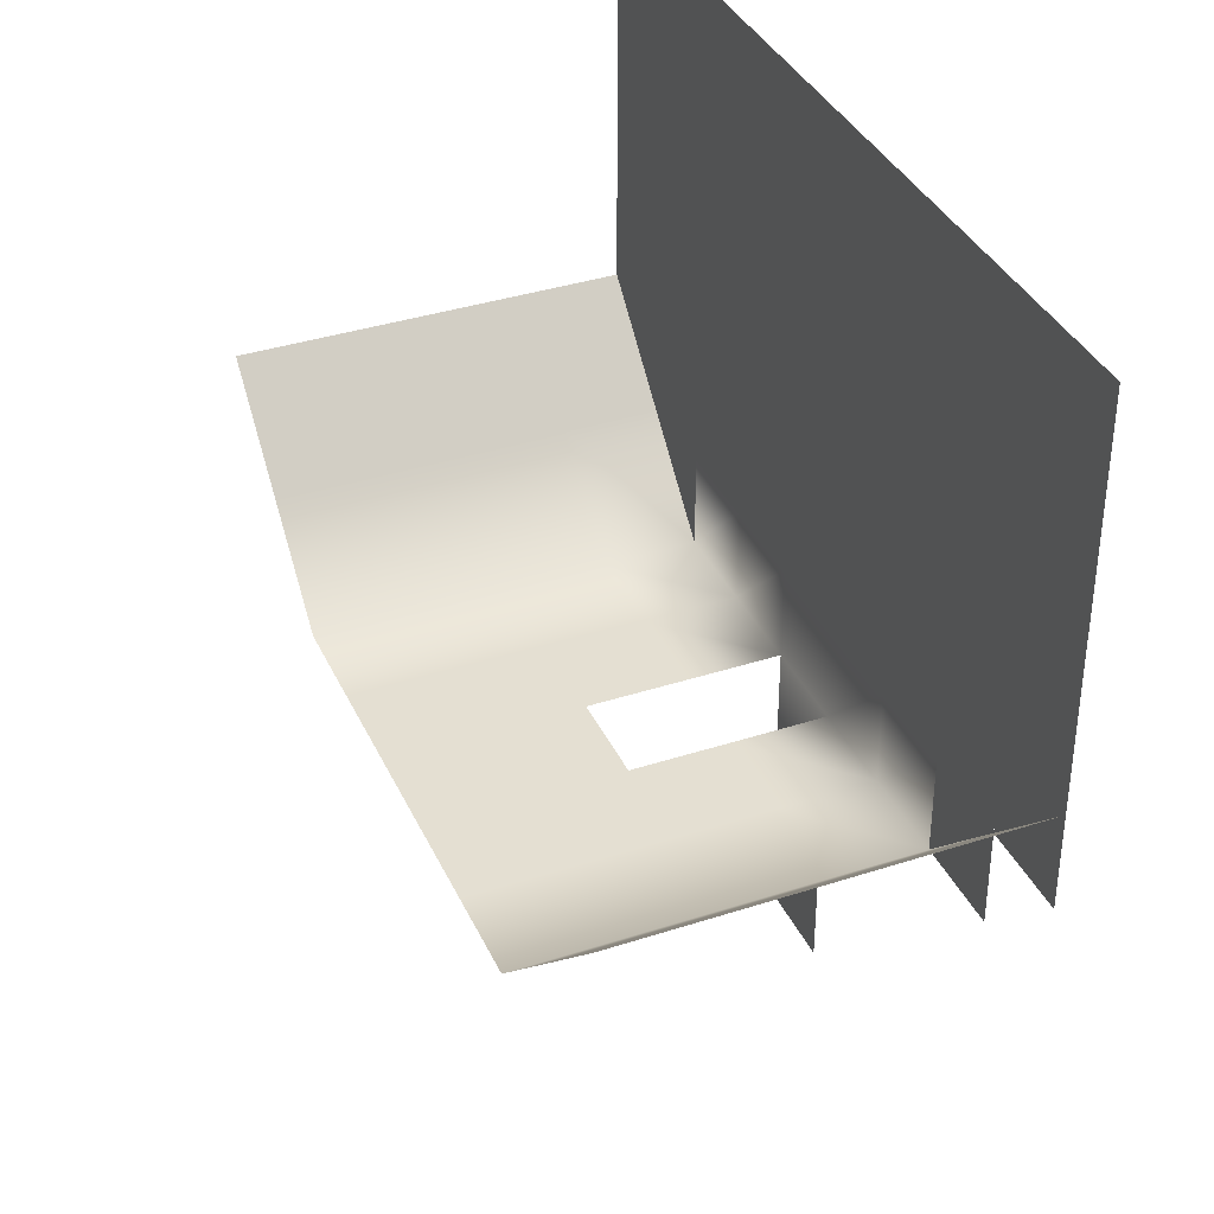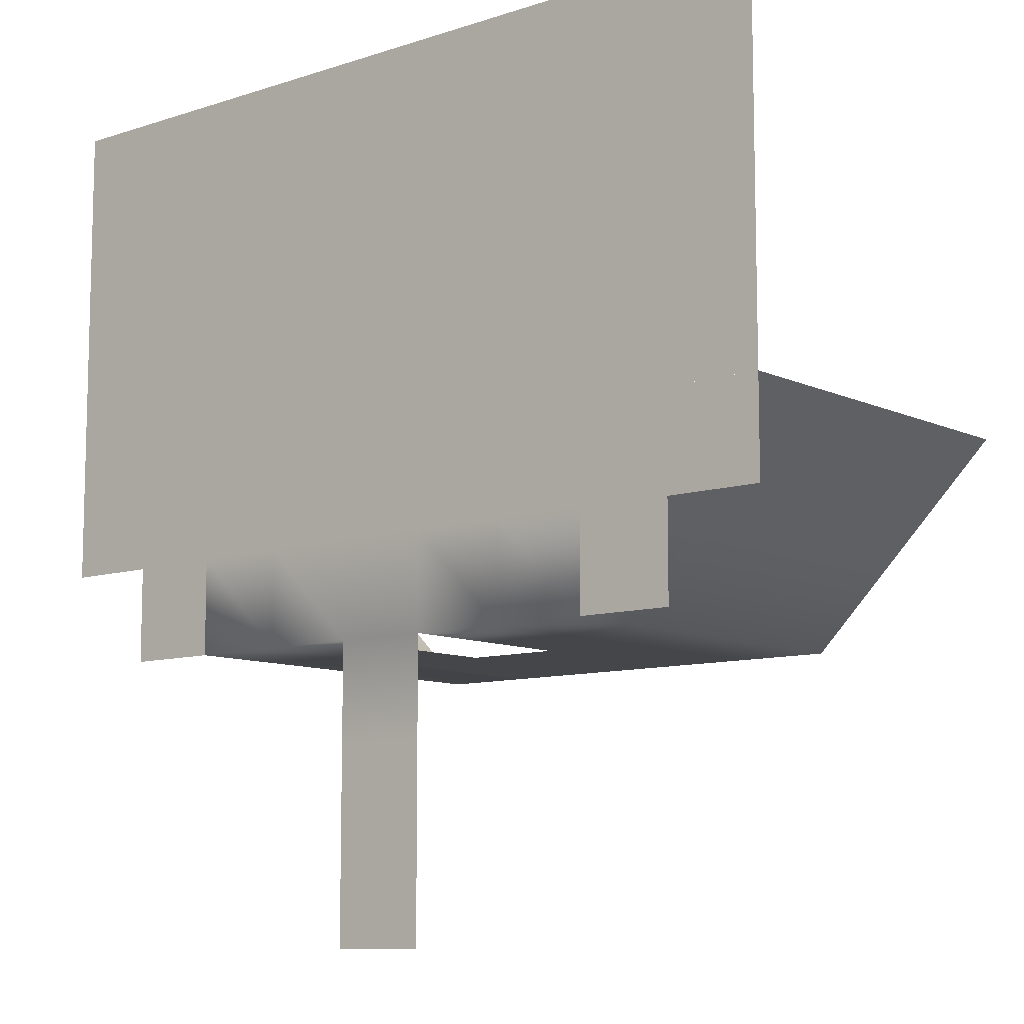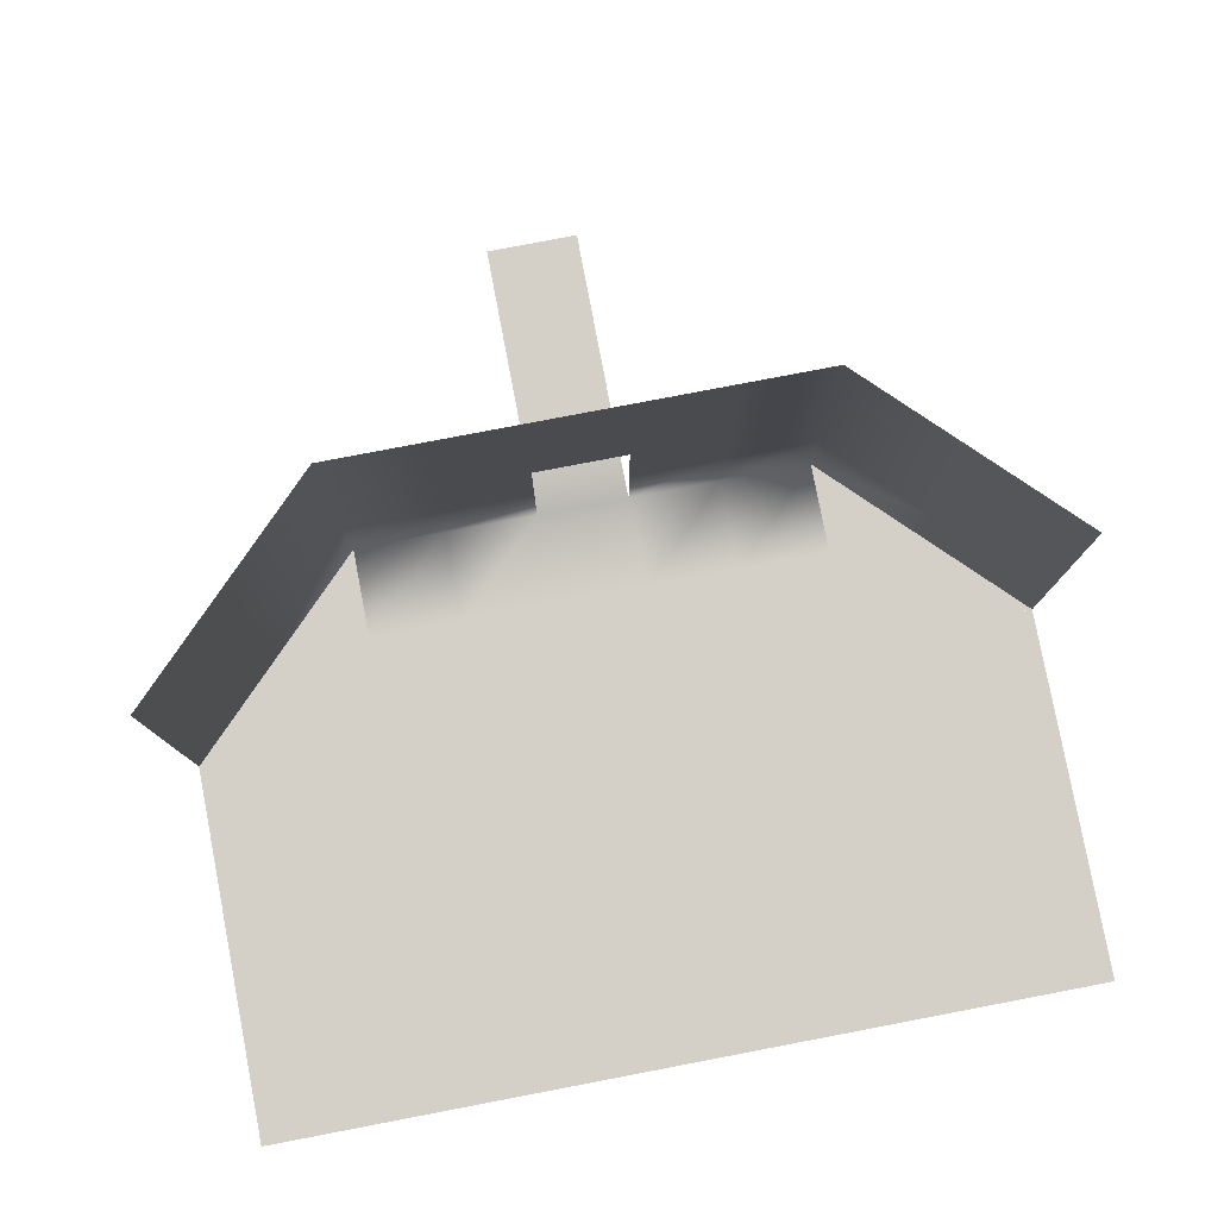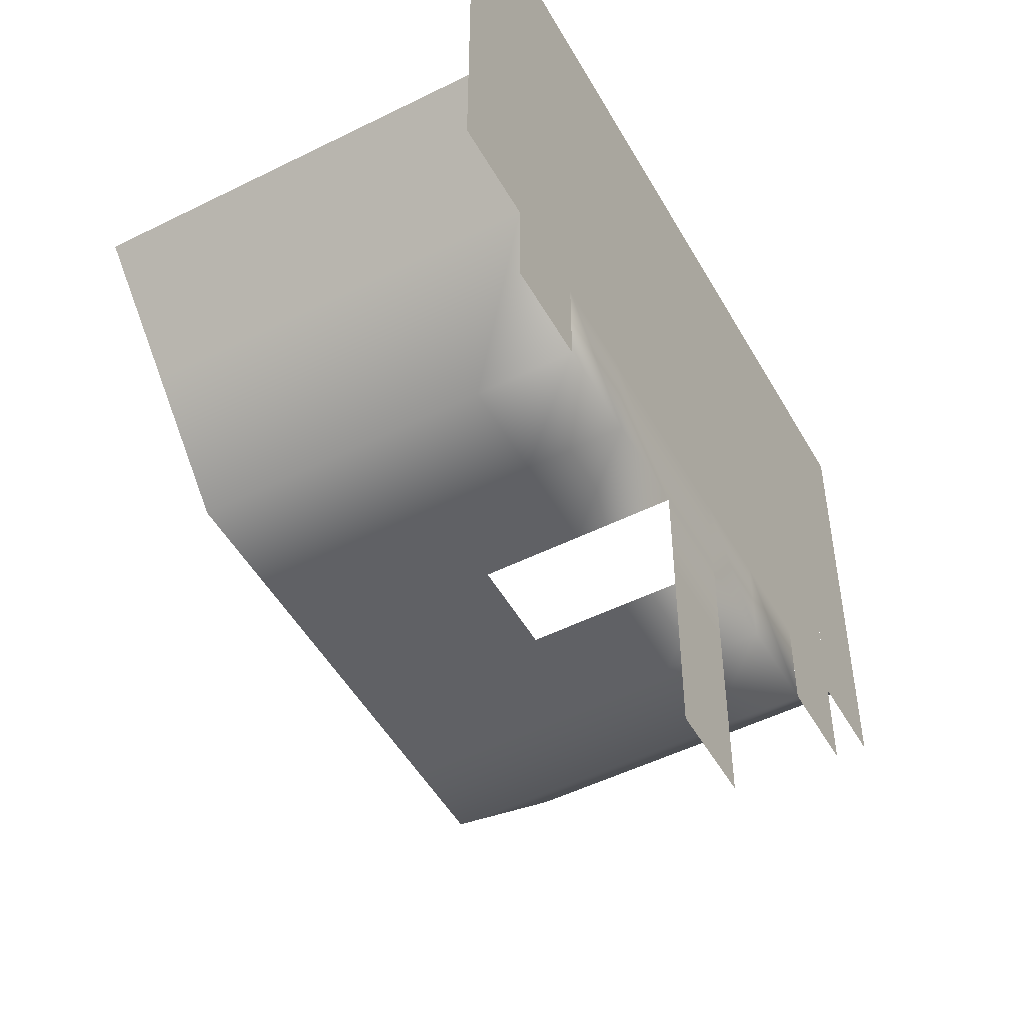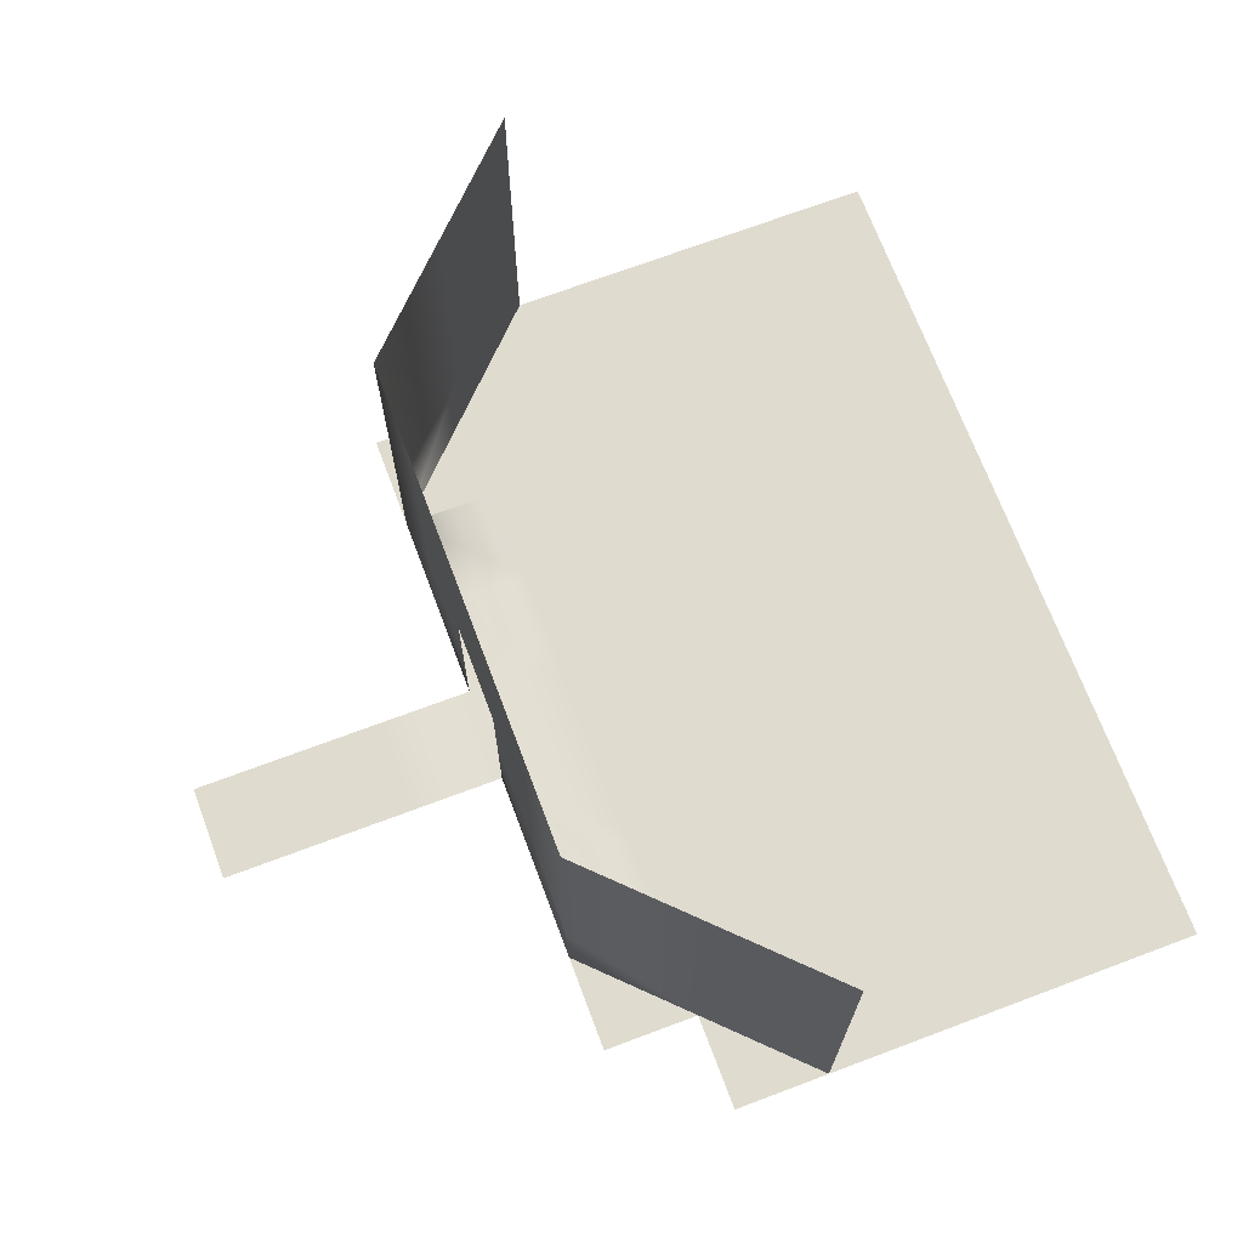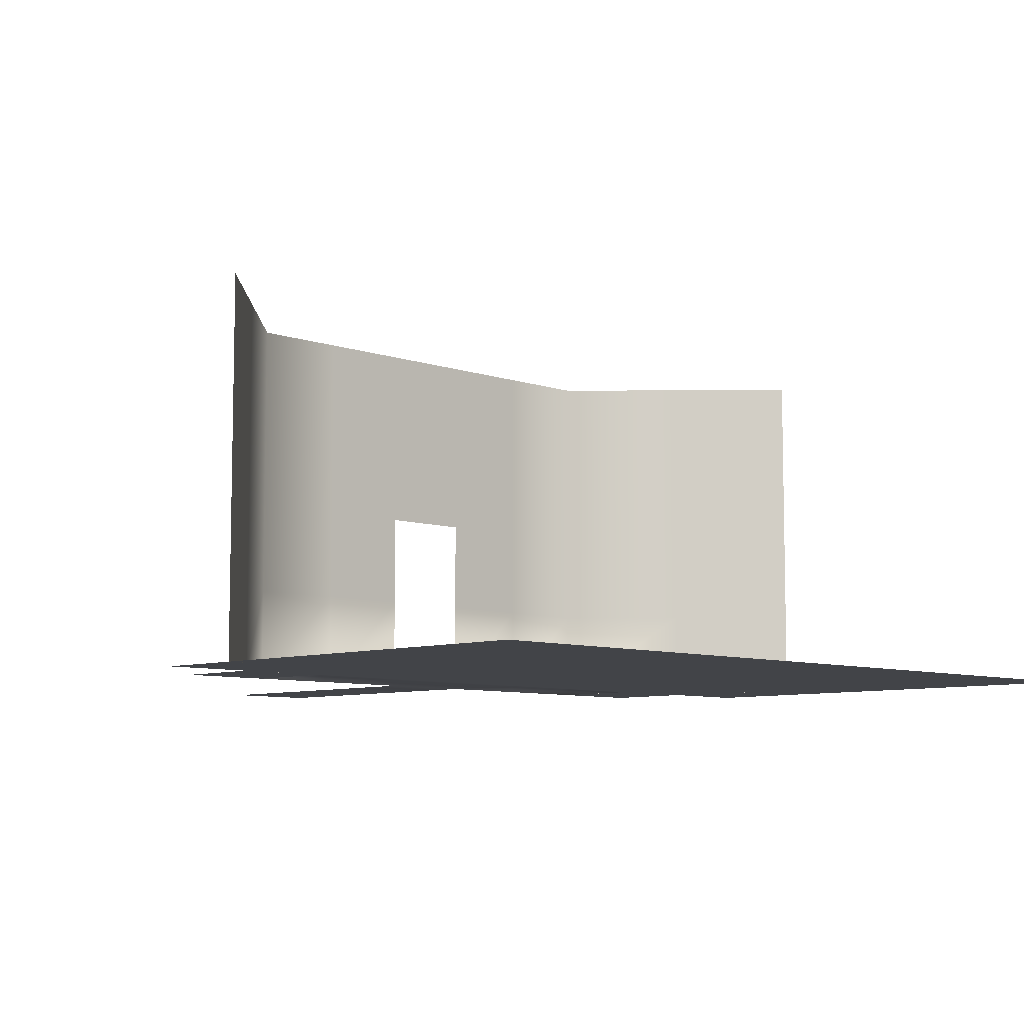
<metadata>
{"format":"obj","ext":"obj","renderer":"f3d","projection":"perspective","resolution":1024,"background":"white","views":[{"elev":36.9,"azim":-112.8,"up":"+Z"},{"elev":-9.7,"azim":40.1,"up":"+Z"},{"elev":79.9,"azim":-10.8,"up":"+Y"},{"elev":-50.3,"azim":-61.3,"up":"+Z"},{"elev":70.4,"azim":-110.6,"up":"+Y"},{"elev":-7.8,"azim":-44.7,"up":"+Y"}]}
</metadata>
<code>
o Scene.001
v -0.5 0.000147 -1.5
v -0.5 0.00021 -2.5
v 0.5 0.000147 -1.5
v 0.5 0.000305 -3.5
v -0.5 0.000305 -3.5
v 0.5 0.00021 -2.5
v -0.5 4.6e-05 -0.5
v 0.5 -4.6e-05 0.5
v -0.5 -0.000447 4.5
v -0.5 -0.000322 3.5
v 0.5 -0.000447 4.5
v -0.5 -0.000543 5.499
v -2.5 -0.00015 1.5
v -2.5 -5e-05 0.5
v -1.5 -0.000216 2.5
v -1.5 -0.000313 3.5
v -2.5 -0.000415 4.5
v 1.5 2.7e-05 -0.5
v 2.5 -7.3e-05 0.5
v 2.5 -0.000146 1.5
v 1.5 -0.000308 3.5
v 2.5 -0.000308 3.5
v 2.5 -0.000439 4.5
v 1.5 -0.000508 5.499
v 0.5 4.6e-05 -0.5
v 0.5 -0.000146 1.5
v 1.5 -7.3e-05 0.5
v 0.5 -0.000215 2.5
v 1.5 -0.000146 1.5
v 1.5 -0.000253 2.5
v 0.5 -0.000322 3.5
v 1.5 -0.000439 4.5
v 0.5 -0.000543 5.499
v -1.5 -0.000511 5.499
v -1.5 -0.000415 4.5
v -0.5 -0.000215 2.5
v -1.5 -0.00015 1.5
v -0.5 -4.6e-05 0.5
v -1.5 -5e-05 0.5
v -0.5 -0.000146 1.5
v 2.5 2.7e-05 -0.5
v -2.5 -0.000216 2.5
v -2.5 -0.000313 3.5
v -3.5 -0.000509 5.499
v -2.5 -0.000511 5.499
v 3.5 -0.000227 2.5
v 2.5 -0.000253 2.5
v 3.5 -0.000415 4.5
v 2.5 -0.000508 5.499
v 3.5 -0.000511 5.499
v 4.5 -0.000108 1.5
v 3.5 -5.2e-05 0.5
v 4.5 -0.000345 3.5
v 3.5 -0.000312 3.5
v 4.5 -0.000437 4.5
v 4.5 -0.000523 5.499
v 3.5 -0.000131 1.5
v 4.5 -0.000245 2.5
v -3.5 -6.3e-05 0.5
v -4.5 -0.000215 2.5
v -3.5 -0.000117 1.5
v -4.5 -0.00012 1.5
v -3.5 -0.000226 2.5
v -3.5 -0.000333 3.5
v -4.5 -0.000421 4.5
v -4.5 -0.00031 3.5
v -3.5 -0.000413 4.5
v -4.5 -0.000509 5.499
v -2.5 1 -0.5
v -1.5 5e-05 -0.5
v 0.5 1 -0.5
v -2.5 5e-05 -0.5
v 4.5 1 1.5
v -3.5 1 0.5
v -0.5 2 -0.5
v -0.5 1 -0.5
v -1.5 1 -0.5
v 1.5 1 -0.5
v 2.5 1 -0.5
v 2.5 2 -0.5
v 3.5 1 0.5
v 3.5 2 0.5
v -4.5 1 1.5
v -4.5 2 1.5
v -3.5 2 0.5
v -1.5 2 -0.5
v -1.5 3 -0.5
v 0.5 2 -0.5
v 0.5 3 -0.5
v 1.5 2 -0.5
v 1.5 3 -0.5
v 3.5 3 0.5
v 4.5 2 1.5
v -2.5 3 -0.5
v -2.5 2 -0.5
v -3.5 3 0.5
v -4.5 3 1.5
v -4.5 4 1.5
v -2.5 4 -0.5
v -3.5 4 0.5
v -1.5 4 -0.5
v -0.5 3 -0.5
v -0.5 4 -0.5
v 1.5 4 -0.5
v 0.5 4 -0.5
v 2.5 3 -0.5
v 3.5 4 0.5
v 2.5 4 -0.5
v 4.5 4 1.5
v 4.5 3 1.5
v -3.5 -0.000117 0.4999
v -2.5 -5e-05 -0.5
v -3.5 -6.3e-05 -0.5
v -2.5 -0.00015 0.4999
v 2.5 -0.000146 0.4999
v 3.5 -5.2e-05 -0.5
v 2.5 -7.3e-05 -0.5
v 3.5 -0.000227 1.5
v 4.5 -0.000108 0.4999
v 3.5 -0.000131 0.4999
v 4.5 -0.000245 1.5
v -4.5 -0.000215 1.5
v -4.5 -0.00012 0.4999
v -3.5 -0.000226 1.5
f 7 3 1
f 7 25 3
f 1 6 2
f 1 3 6
f 2 4 5
f 2 6 4
f 38 25 7
f 38 8 25
f 40 8 38
f 40 26 8
f 36 26 40
f 36 28 26
f 10 28 36
f 10 31 28
f 9 31 10
f 9 11 31
f 12 11 9
f 12 33 11
f 14 70 72
f 14 39 70
f 13 39 14
f 13 37 39
f 42 37 13
f 42 15 37
f 43 15 42
f 43 16 15
f 17 16 43
f 17 35 16
f 45 35 17
f 45 34 35
f 27 41 18
f 27 19 41
f 29 19 27
f 29 20 19
f 30 20 29
f 30 47 20
f 21 47 30
f 21 22 47
f 32 22 21
f 32 23 22
f 24 23 32
f 24 49 23
f 8 18 25
f 8 27 18
f 26 27 8
f 26 29 27
f 28 29 26
f 28 30 29
f 31 30 28
f 31 21 30
f 11 21 31
f 11 32 21
f 33 32 11
f 33 24 32
f 34 9 35
f 34 12 9
f 35 10 16
f 35 9 10
f 16 36 15
f 16 10 36
f 15 40 37
f 15 36 40
f 37 38 39
f 37 40 38
f 39 7 70
f 39 38 7
f 61 14 59
f 61 13 14
f 63 13 61
f 63 42 13
f 64 42 63
f 64 43 42
f 67 43 64
f 67 17 43
f 44 17 67
f 44 45 17
f 20 52 19
f 20 57 52
f 47 57 20
f 47 46 57
f 22 46 47
f 22 54 46
f 23 54 22
f 23 48 54
f 49 48 23
f 49 50 48
f 54 58 46
f 54 53 58
f 48 53 54
f 48 55 53
f 50 55 48
f 50 56 55
f 46 51 57
f 46 58 51
f 60 61 62
f 60 63 61
f 66 63 60
f 66 64 63
f 65 64 66
f 65 67 64
f 68 67 65
f 68 44 67
f 72 77 69
f 72 70 77
f 18 79 78
f 18 41 79
f 25 78 71
f 25 18 78
f 70 76 77
f 70 7 76
f 41 81 79
f 41 52 81
f 59 69 74
f 59 72 69
f 52 73 81
f 52 51 73
f 62 74 83
f 62 59 74
f 77 75 86
f 77 76 75
f 69 86 95
f 69 77 86
f 71 90 88
f 71 78 90
f 78 80 90
f 78 79 80
f 79 82 80
f 79 81 82
f 81 93 82
f 81 73 93
f 83 85 84
f 83 74 85
f 74 95 85
f 74 69 95
f 86 102 87
f 86 75 102
f 95 87 94
f 95 86 87
f 75 89 102
f 75 88 89
f 88 91 89
f 88 90 91
f 90 106 91
f 90 80 106
f 80 92 106
f 80 82 92
f 82 110 92
f 82 93 110
f 85 94 96
f 85 95 94
f 84 96 97
f 84 85 96
f 97 100 98
f 97 96 100
f 96 99 100
f 96 94 99
f 94 101 99
f 94 87 101
f 87 103 101
f 87 102 103
f 102 105 103
f 102 89 105
f 89 104 105
f 89 91 104
f 91 108 104
f 91 106 108
f 106 107 108
f 106 92 107
f 92 109 107
f 92 110 109
f 111 112 113
f 111 114 112
f 115 116 117
f 115 120 116
f 118 119 120
f 118 121 119
f 122 111 123
f 122 124 111

</code>
